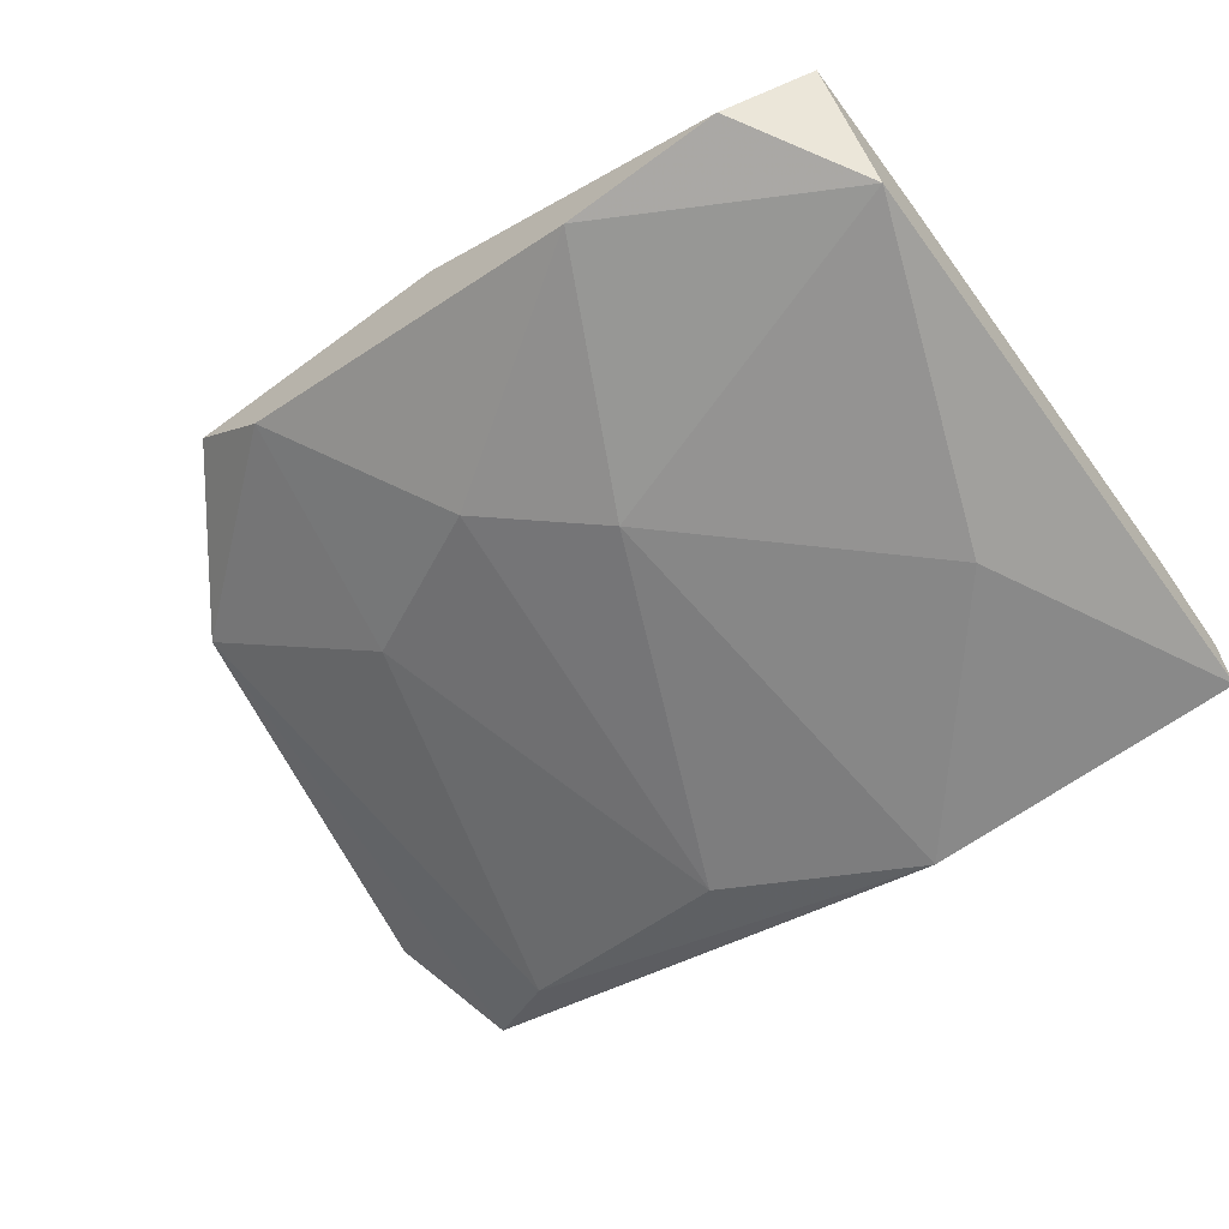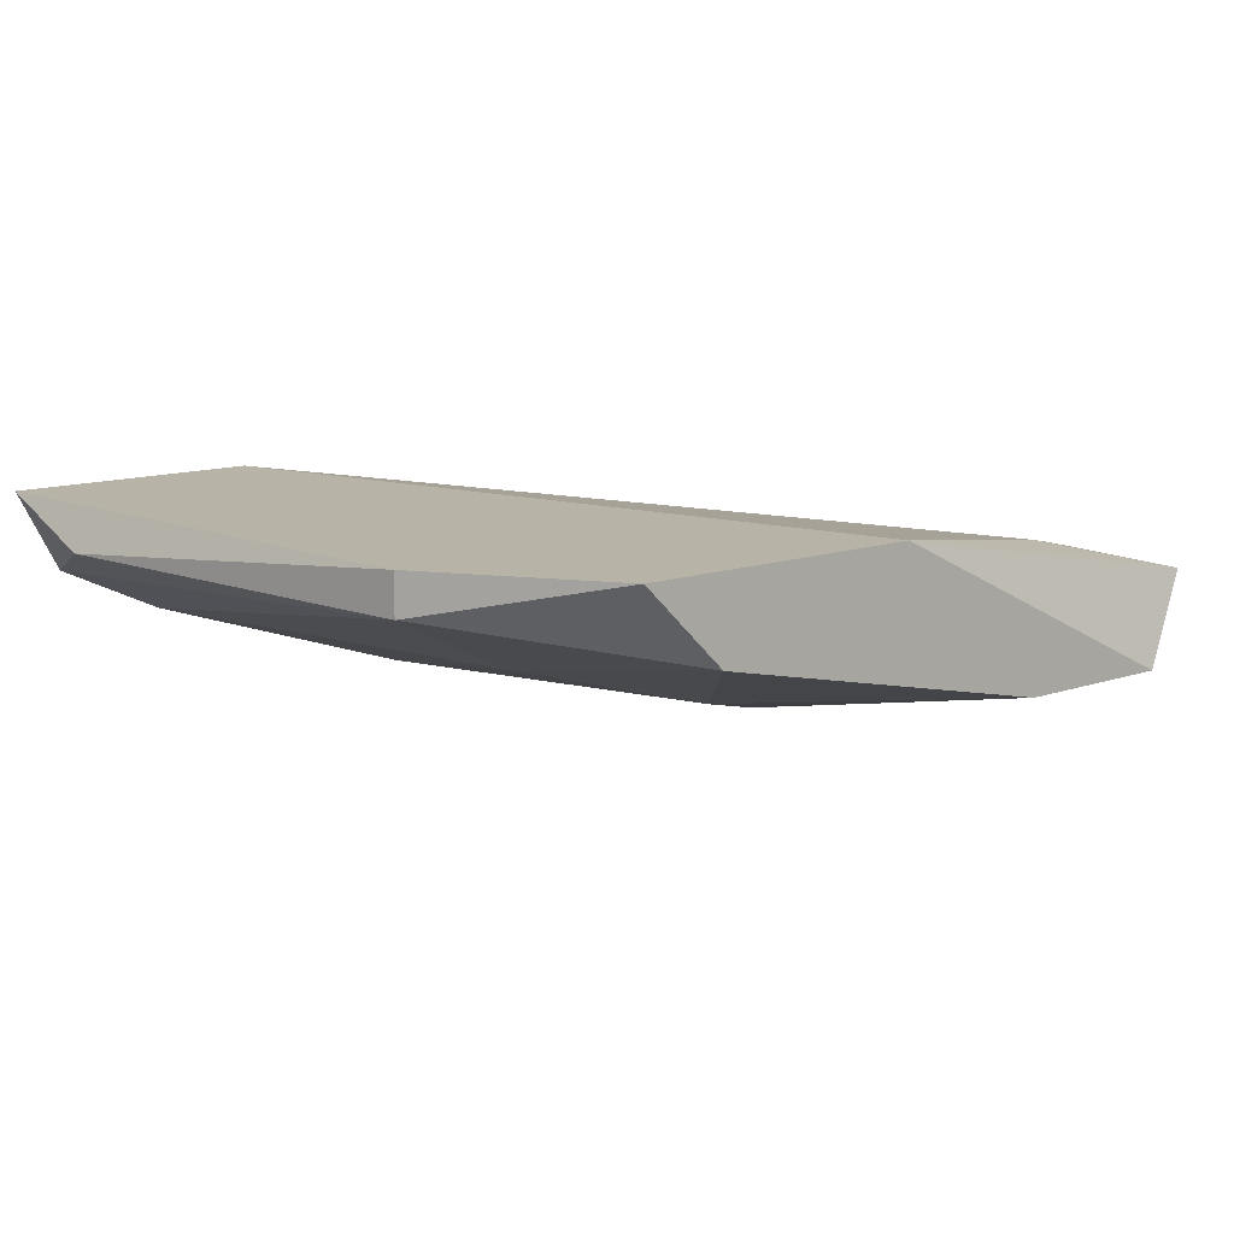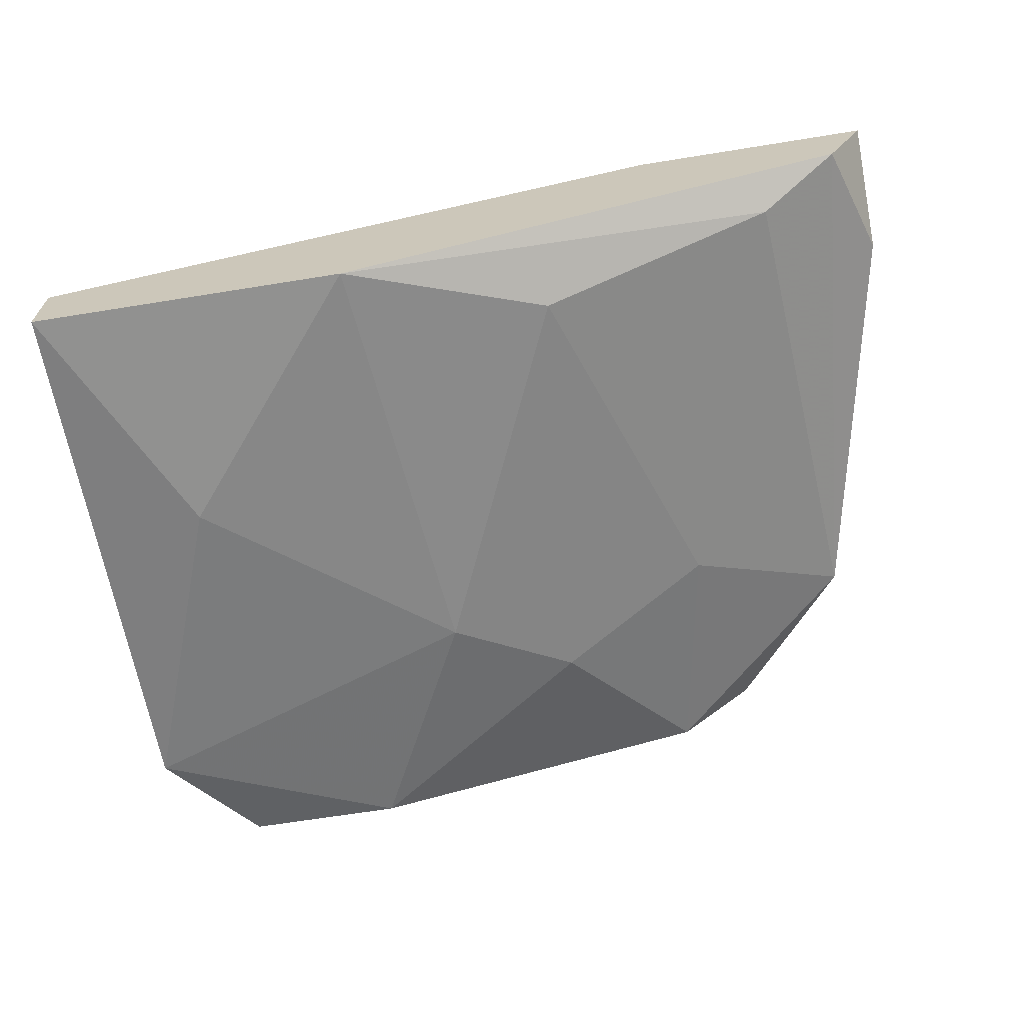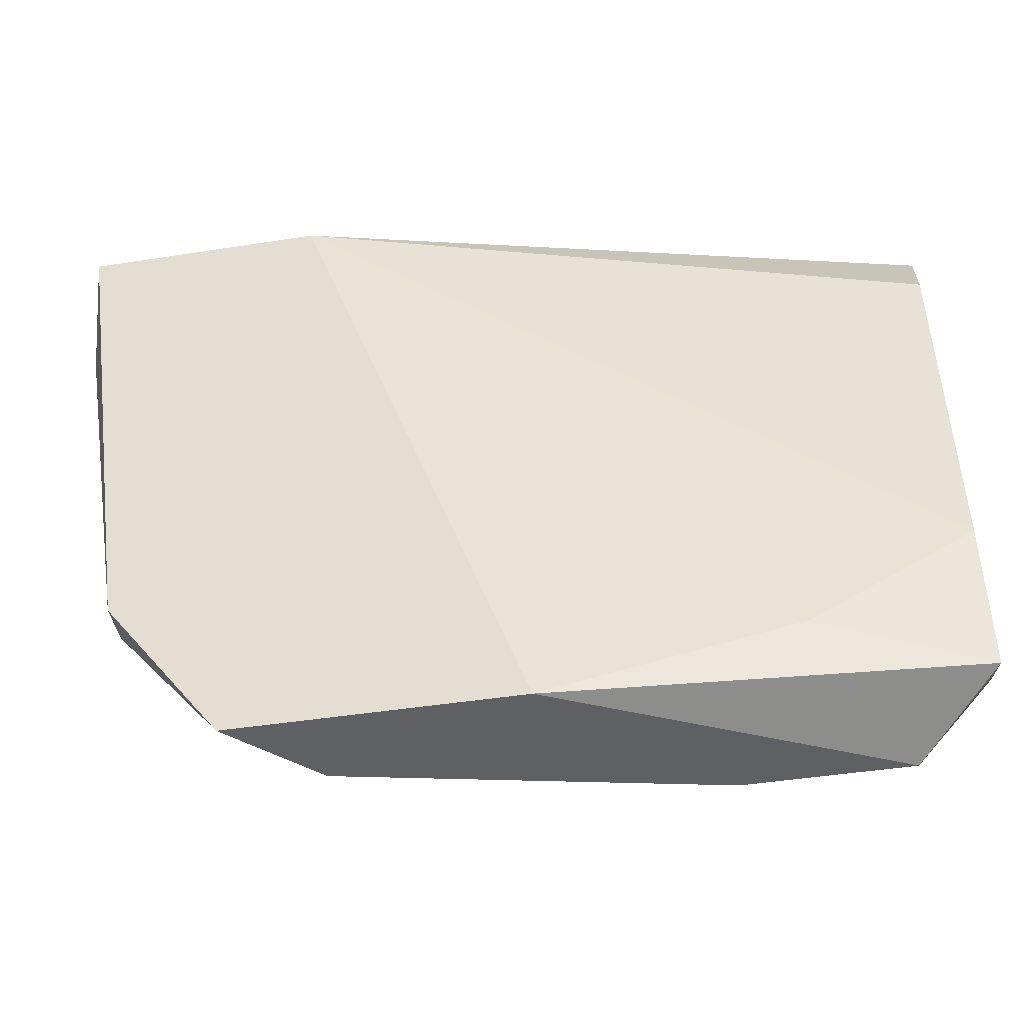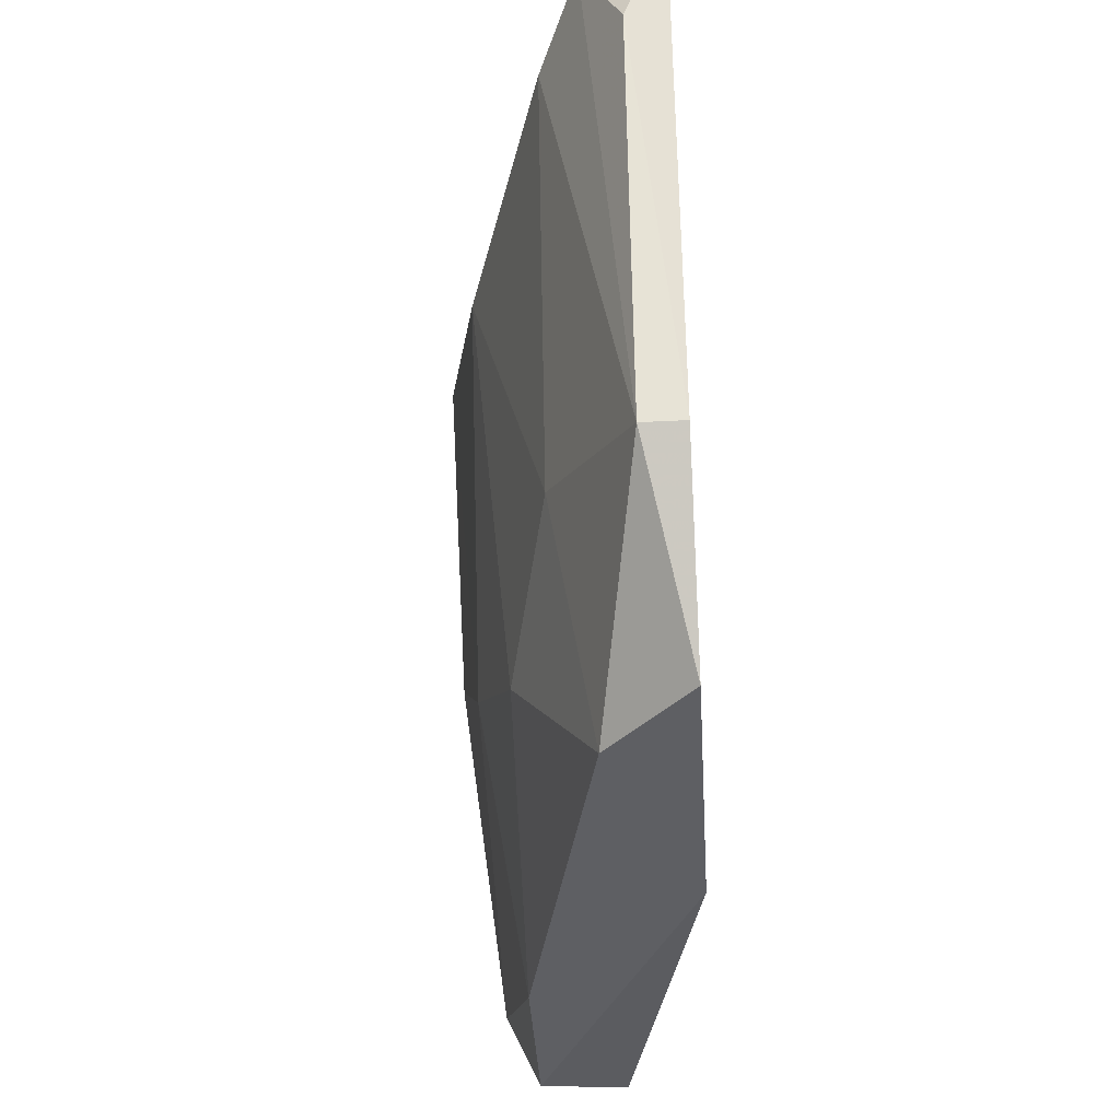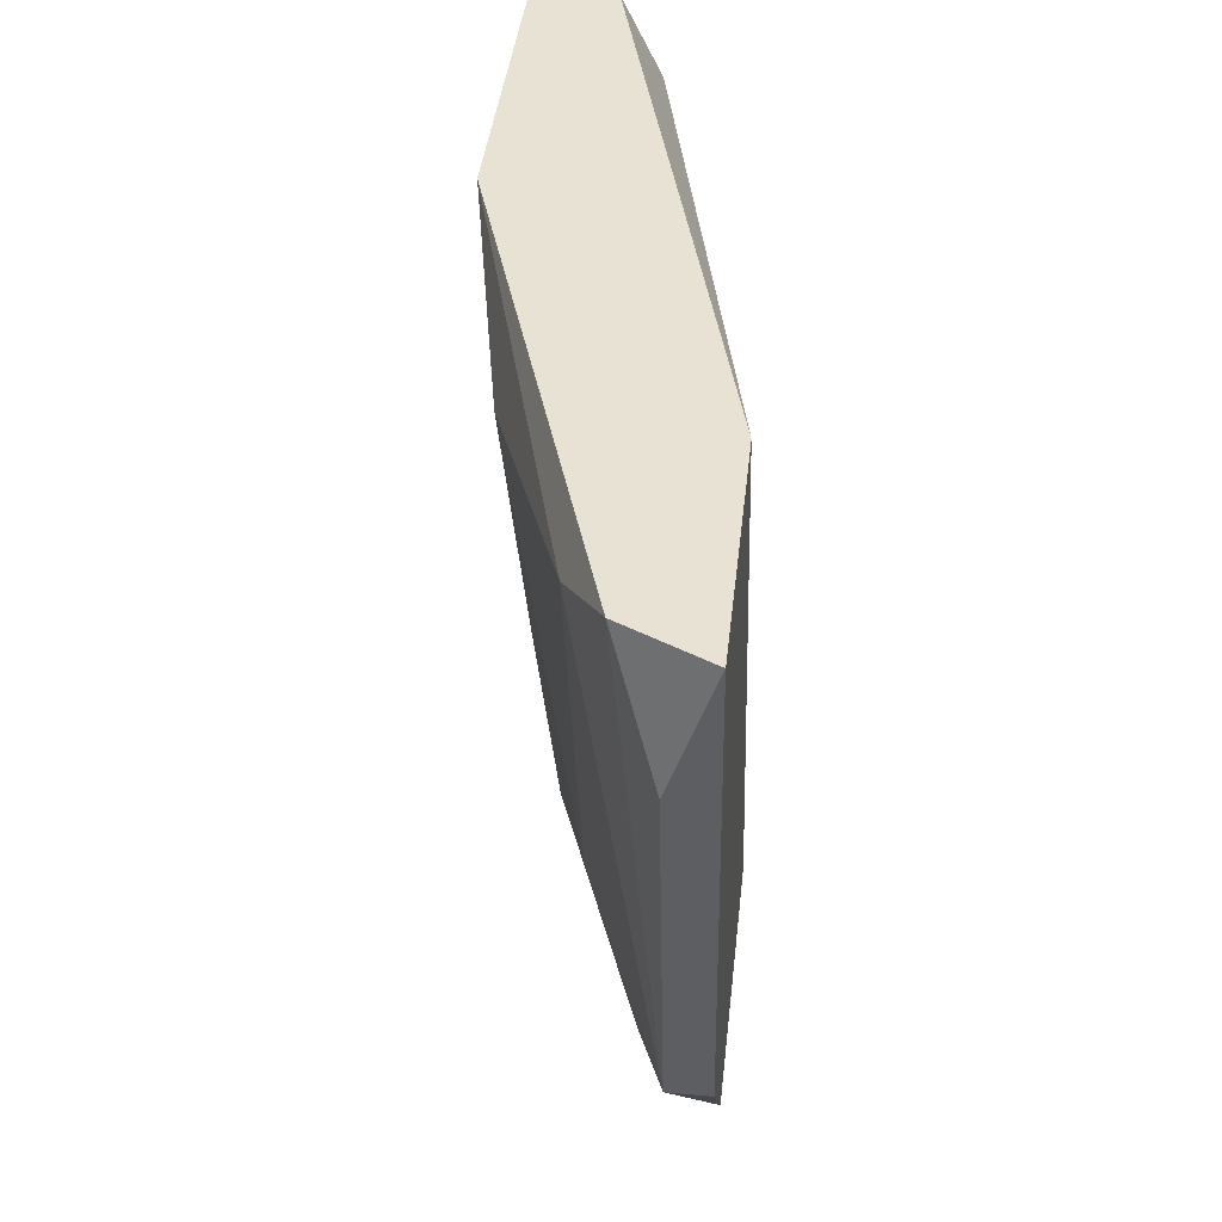
<metadata>
{"format":"obj","ext":"obj","renderer":"f3d","projection":"perspective","resolution":1024,"background":"white","views":[{"elev":-63.2,"azim":36.7,"up":"+Z"},{"elev":12.8,"azim":-38.0,"up":"+Z"},{"elev":-65.9,"azim":-170.8,"up":"+Z"},{"elev":-44.4,"azim":10.4,"up":"+Y"},{"elev":-41.1,"azim":-86.5,"up":"+Y"},{"elev":40.7,"azim":-83.8,"up":"+Y"}]}
</metadata>
<code>
v -0.01376 -0.003478 -0.04063
v -0.001651 -0.002376 -0.04394
v -0.01597 -0.002376 -0.03953
v -0.003855 -0.0211 -0.03733
v -0.01487 -0.01669 -0.03733
v -0.01487 -0.01669 -0.03843
v -0.002754 -0.01449 -0.04284
v -0.01707 -0.005681 -0.03843
v -0.01707 -0.002376 -0.03733
v 0.007161 -0.02 -0.03953
v 0.007161 -0.01559 -0.03953
v 0.007161 -0.004579 -0.04063
v 0.007161 -0.01779 -0.04284
v 0.007161 -0.002376 -0.04174
v 0.007161 -0.002376 -0.04394
v -0.007157 -0.004579 -0.04284
v 0.004957 -0.0211 -0.04174
v -0.006056 -0.01669 -0.04174
v 0.003854 -0.008985 -0.04394
v -0.01046 -0.01449 -0.04063
v -0.01046 -0.002376 -0.03733
v -0.00936 -0.0211 -0.03953
v 0.002754 -0.01889 -0.03843
v -0.01156 -0.0211 -0.03733
v 0.00055 -0.0211 -0.04174
f 3 6 8
f 9 14 2
f 14 12 10
f 14 10 13
f 12 14 21
f 14 9 21
f 9 4 21
f 4 9 5
f 2 14 15
f 14 13 15
f 4 22 25
f 7 13 25
f 4 10 23
f 21 4 23
f 13 7 19
f 7 2 19
f 2 15 19
f 15 13 19
f 1 2 16
f 2 7 16
f 6 1 20
f 22 6 20
f 1 16 20
f 22 4 24
f 4 5 24
f 6 22 24
f 5 6 24
f 9 2 3
f 2 1 3
f 1 6 3
f 13 10 17
f 10 4 17
f 25 13 17
f 4 25 17
f 10 12 11
f 12 21 11
f 23 10 11
f 21 23 11
f 25 22 18
f 7 25 18
f 16 7 18
f 22 20 18
f 20 16 18
f 5 9 8
f 6 5 8
f 9 3 8

</code>
